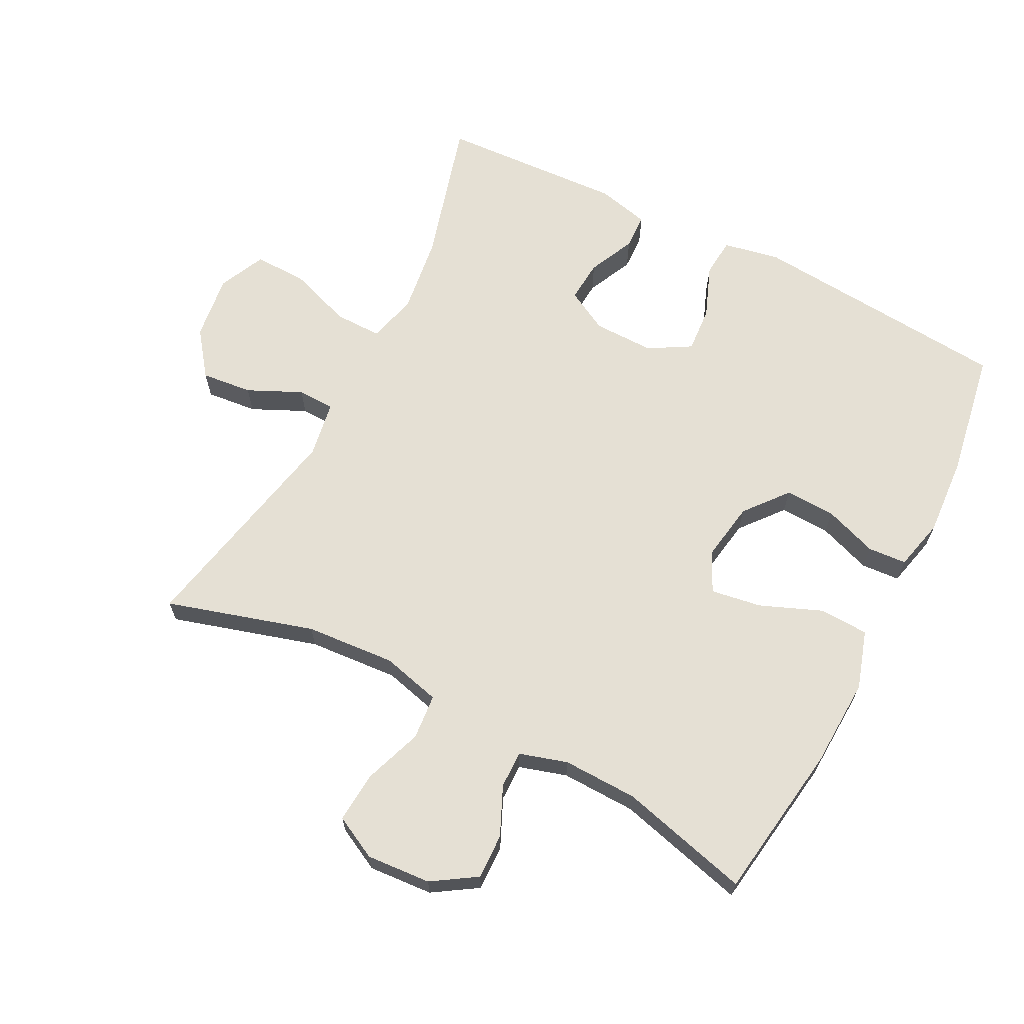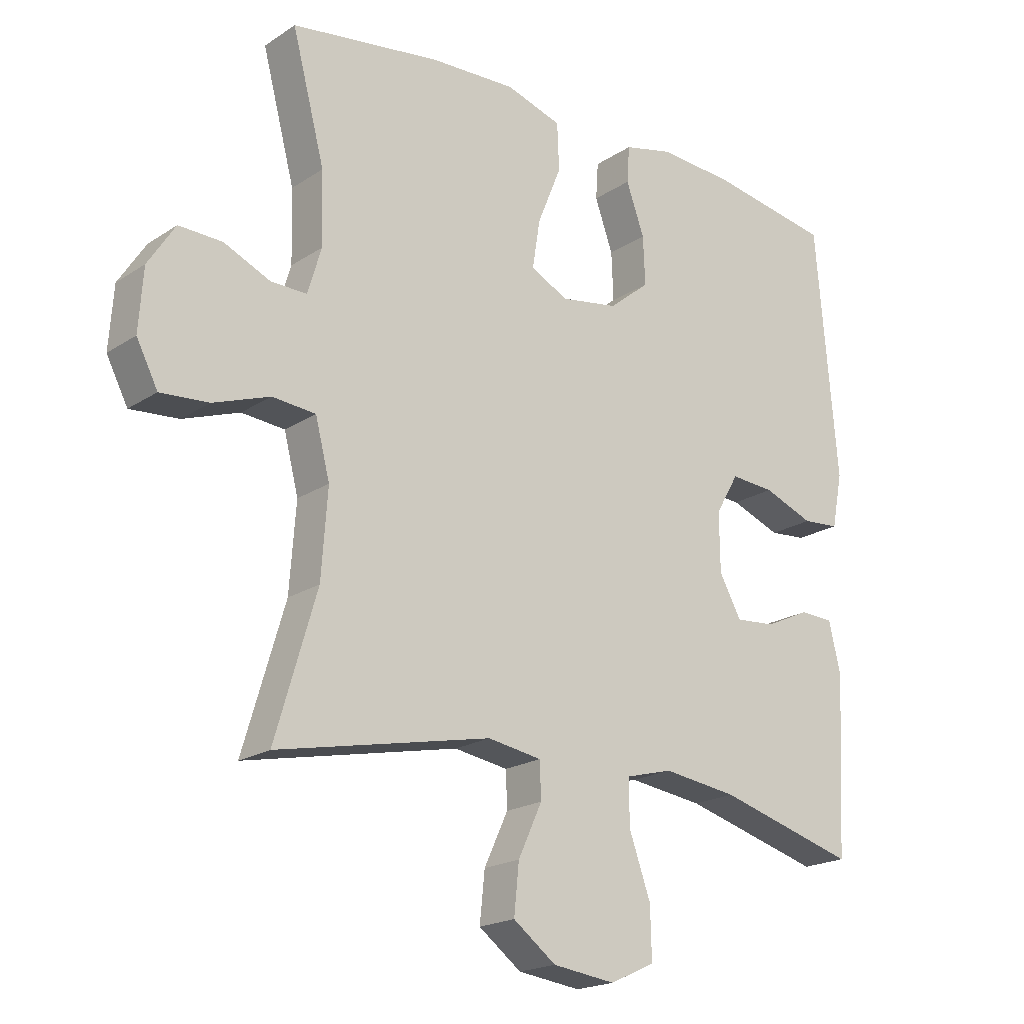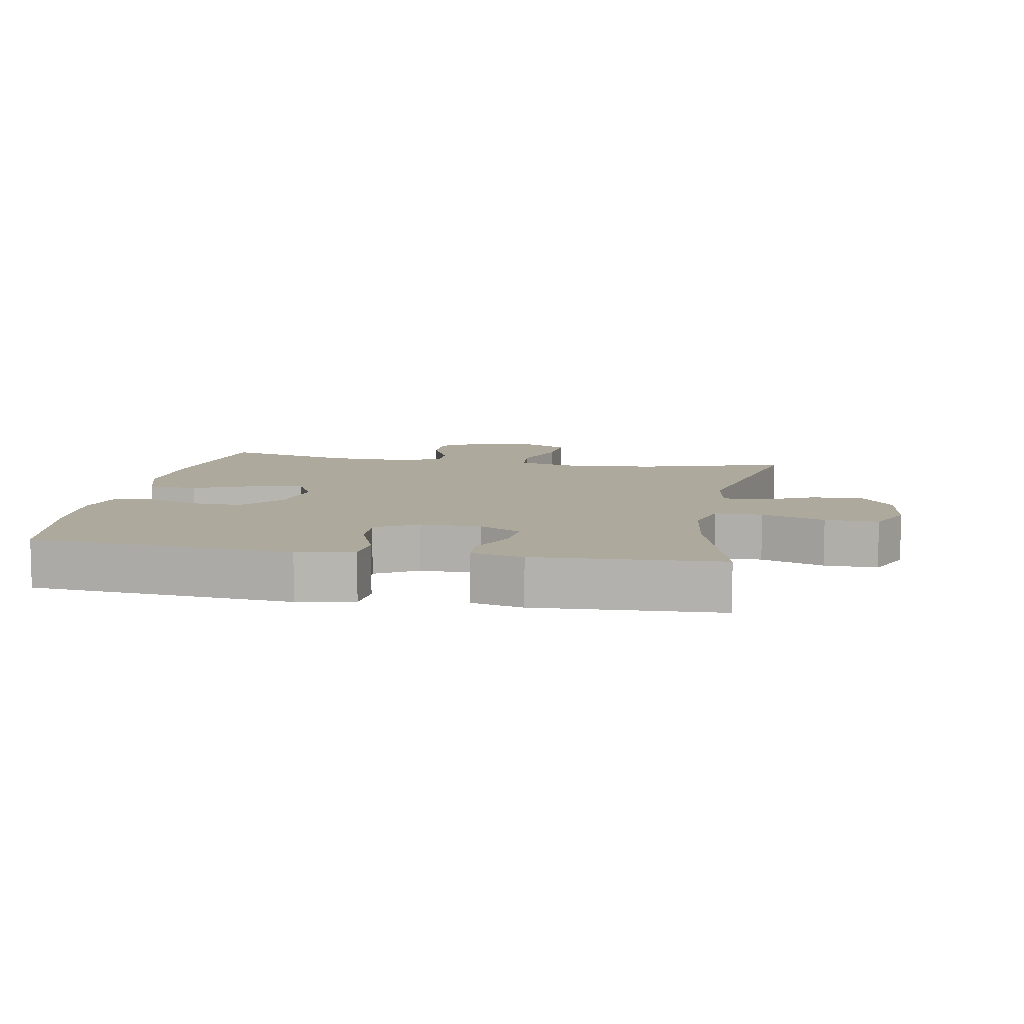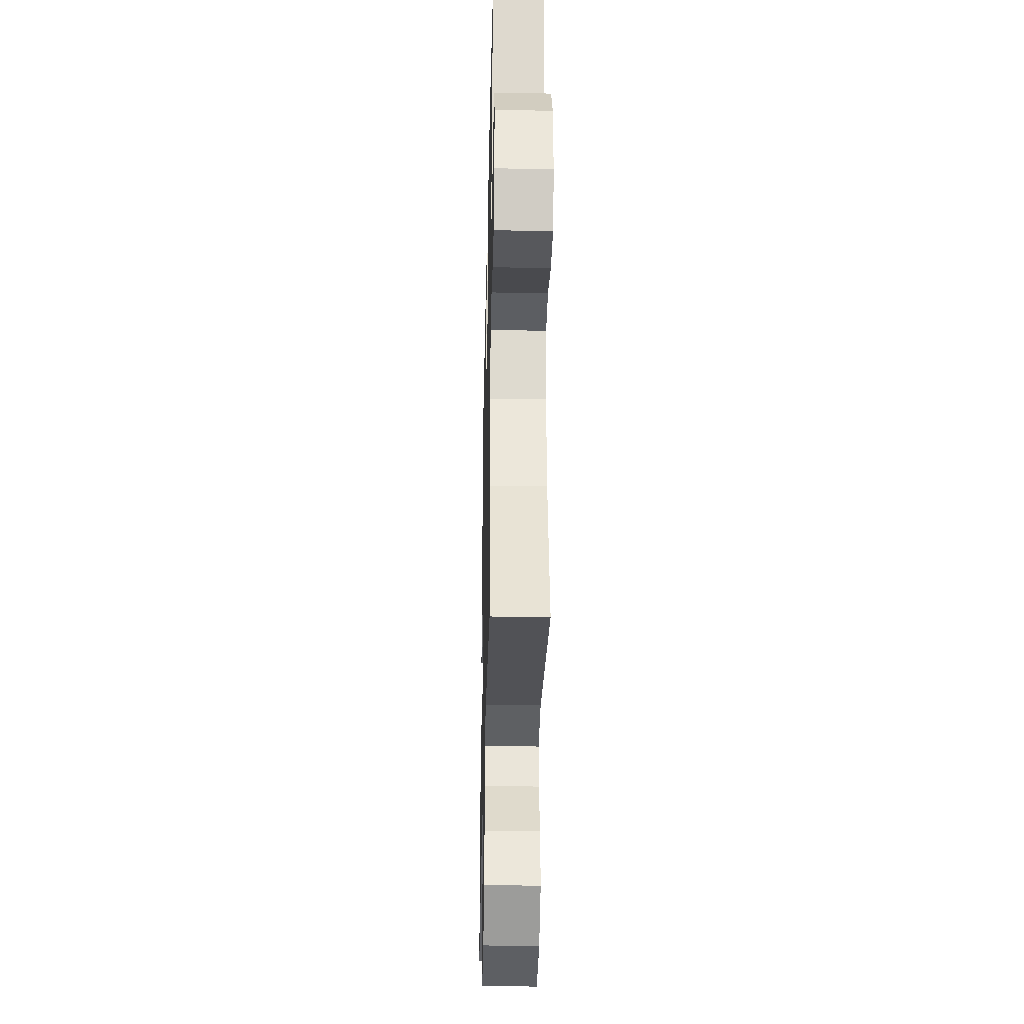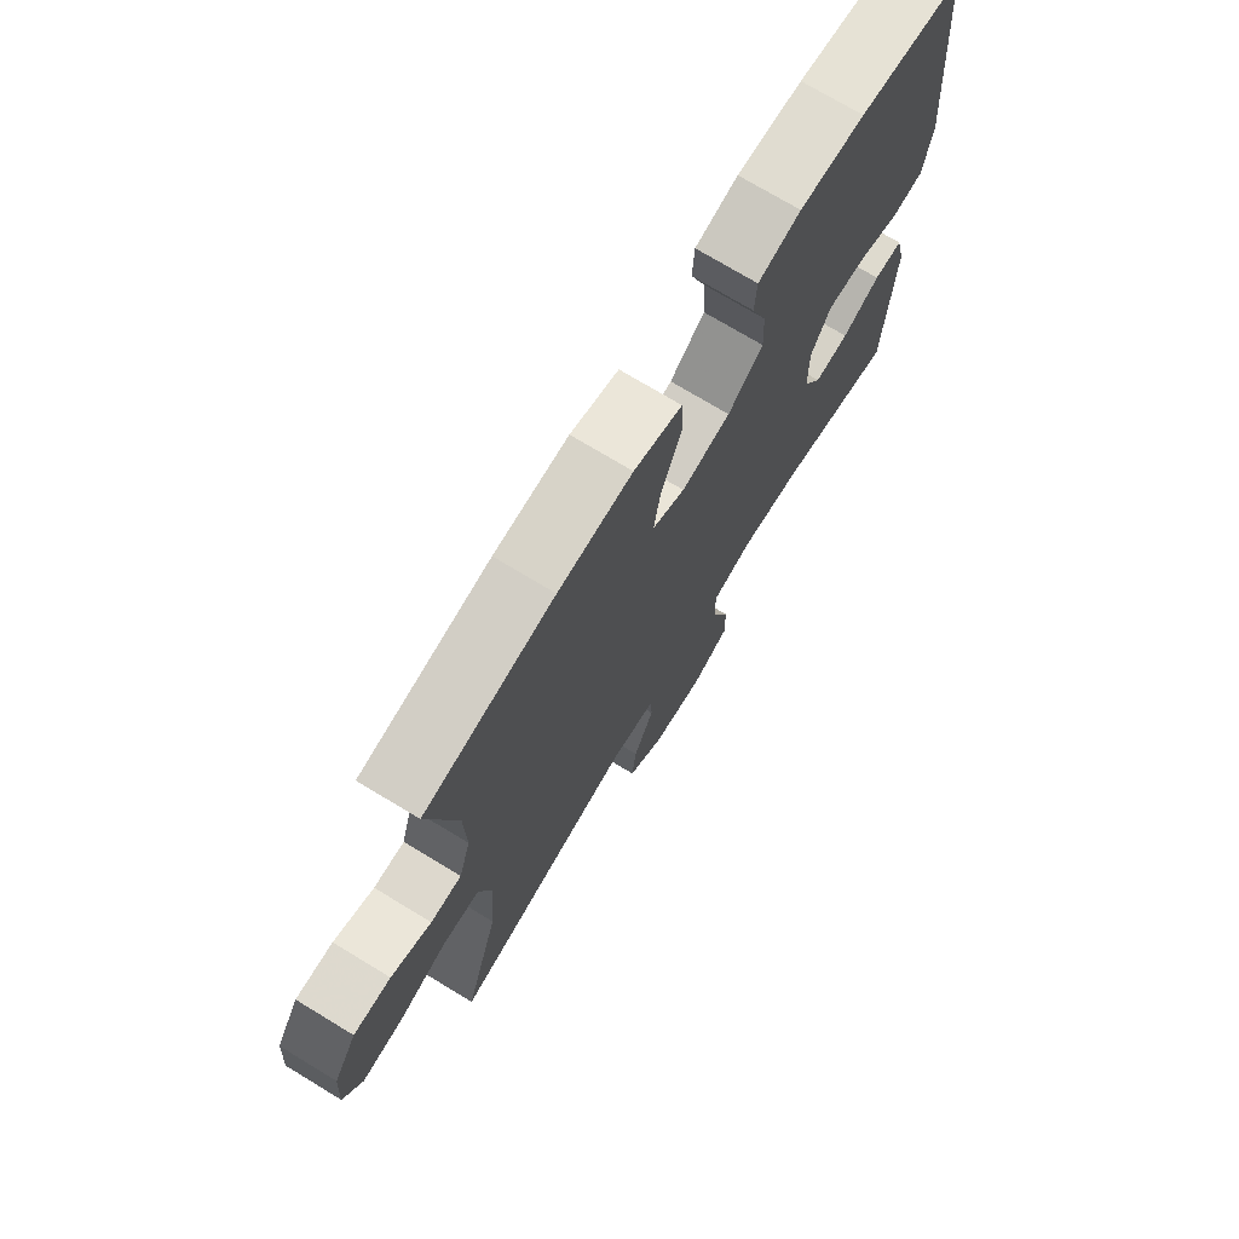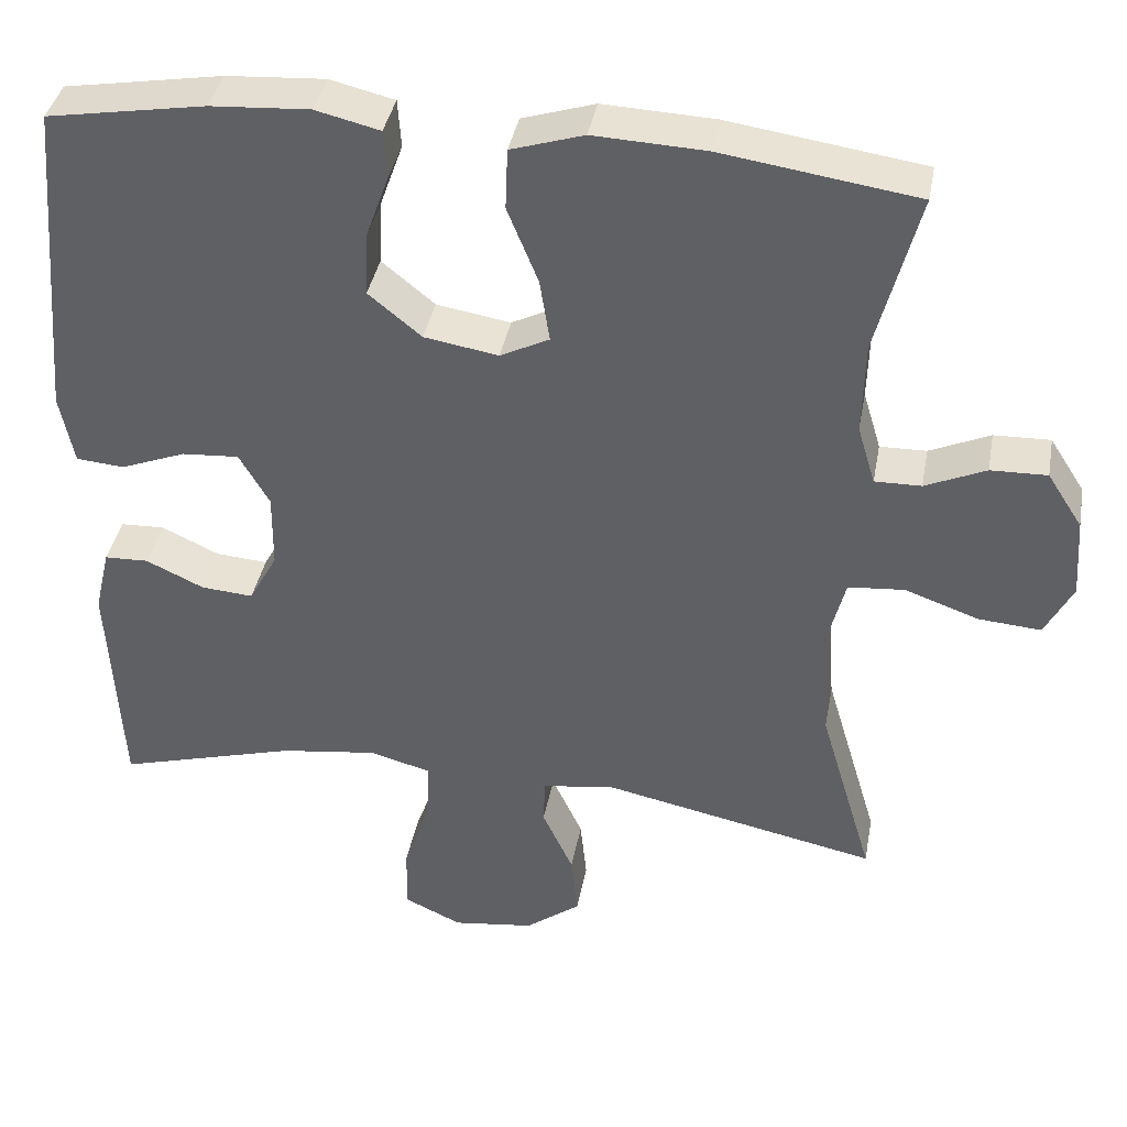
<metadata>
{"format":"obj","ext":"obj","renderer":"f3d","projection":"perspective","resolution":1024,"background":"white","views":[{"elev":65.9,"azim":-62.8,"up":"+Y"},{"elev":-19.7,"azim":-39.7,"up":"+Z"},{"elev":8.9,"azim":100.3,"up":"+Y"},{"elev":-33.0,"azim":-91.3,"up":"+Z"},{"elev":73.3,"azim":-58.8,"up":"+Z"},{"elev":38.8,"azim":-169.6,"up":"+Z"}]}
</metadata>
<code>
v 0.5 0.07 0.5
v 0.534 0.07 0.101
v 0.517 0.07 0.015
v 0.458 0.07 0.01
v 0.378 0.07 0.041
v 0.308 0.07 0.046
v 0.271 0.07 -0.018
v 0.272 0.07 -0.111
v 0.307 0.07 -0.175
v 0.371 0.07 -0.17
v 0.442 0.07 -0.137
v 0.496 0.07 -0.139
v 0.515 0.07 -0.219
v 0.5 0.07 -0.5
v 0.279 0.07 -0.438
v 0.16 0.07 -0.422
v 0.085 0.07 -0.442
v 0.086 0.07 -0.514
v 0.12 0.07 -0.61
v 0.122 0.07 -0.691
v 0.051 0.07 -0.724
v -0.049 0.07 -0.711
v -0.117 0.07 -0.66
v -0.109 0.07 -0.582
v -0.071 0.07 -0.5
v -0.073 0.07 -0.443
v -0.159 0.07 -0.429
v -0.5 0.07 -0.5
v -0.434 0.07 -0.276
v -0.424 0.07 -0.139
v -0.447 0.07 -0.049
v -0.516 0.07 -0.043
v -0.606 0.07 -0.075
v -0.683 0.07 -0.081
v -0.717 0.07 -0.015
v -0.71 0.07 0.083
v -0.667 0.07 0.15
v -0.598 0.07 0.148
v -0.524 0.07 0.115
v -0.467 0.07 0.114
v -0.445 0.07 0.187
v -0.448 0.07 0.301
v -0.5 0.07 0.5
v -0.261 0.07 0.535
v -0.124 0.07 0.541
v -0.035 0.07 0.513
v -0.032 0.07 0.438
v -0.07 0.07 0.344
v -0.082 0.07 0.267
v -0.022 0.07 0.237
v 0.069 0.07 0.252
v 0.134 0.07 0.305
v 0.131 0.07 0.382
v 0.102 0.07 0.463
v 0.106 0.07 0.522
v 0.185 0.07 0.541
v 0.306 0.07 0.533
v 0.5 0 0.5
v 0.534 0 0.101
v 0.517 0 0.015
v 0.458 0 0.01
v 0.378 0 0.041
v 0.308 0 0.046
v 0.271 0 -0.018
v 0.272 0 -0.111
v 0.307 0 -0.175
v 0.371 0 -0.17
v 0.442 0 -0.137
v 0.496 0 -0.139
v 0.515 0 -0.219
v 0.5 0 -0.5
v 0.279 0 -0.438
v 0.16 0 -0.422
v 0.085 0 -0.442
v 0.086 0 -0.514
v 0.12 0 -0.61
v 0.122 0 -0.691
v 0.051 0 -0.724
v -0.049 0 -0.711
v -0.117 0 -0.66
v -0.109 0 -0.582
v -0.071 0 -0.5
v -0.073 0 -0.443
v -0.159 0 -0.429
v -0.5 0 -0.5
v -0.434 0 -0.276
v -0.424 0 -0.139
v -0.447 0 -0.049
v -0.516 0 -0.043
v -0.606 0 -0.075
v -0.683 0 -0.081
v -0.717 0 -0.015
v -0.71 0 0.083
v -0.667 0 0.15
v -0.598 0 0.148
v -0.524 0 0.115
v -0.467 0 0.114
v -0.445 0 0.187
v -0.448 0 0.301
v -0.5 0 0.5
v -0.261 0 0.535
v -0.124 0 0.541
v -0.035 0 0.513
v -0.032 0 0.438
v -0.07 0 0.344
v -0.082 0 0.267
v -0.022 0 0.237
v 0.069 0 0.252
v 0.134 0 0.305
v 0.131 0 0.382
v 0.102 0 0.463
v 0.106 0 0.522
v 0.185 0 0.541
v 0.306 0 0.533
f 3 4 5
f 2 3 5
f 1 2 5
f 57 1 5
f 56 57 5
f 55 56 5
f 54 55 5
f 53 54 5
f 52 53 5 6
f 51 52 6 7
f 50 51 7 8
f 49 50 8 9
f 46 47 48
f 45 46 48
f 44 45 48
f 43 44 48
f 42 43 48
f 41 42 48 49
f 40 41 49 9
f 37 38 39
f 36 37 39
f 35 36 39
f 34 35 39
f 33 34 39
f 32 33 39
f 31 32 39 40
f 30 31 40 9
f 27 28 29
f 29 30 9
f 27 29 9
f 26 27 9
f 23 24 25
f 22 23 25
f 21 22 25
f 20 21 25
f 19 20 25
f 18 19 25
f 17 18 25 26
f 26 9 10
f 17 26 10
f 16 17 10
f 13 14 15
f 12 13 15
f 11 12 15
f 10 11 15
f 10 15 16
f 62 61 60
f 62 60 59
f 62 59 58
f 62 58 114
f 62 114 113
f 62 113 112
f 62 112 111
f 62 111 110
f 63 62 110 109
f 64 63 109 108
f 65 64 108 107
f 66 65 107 106
f 105 104 103
f 105 103 102
f 105 102 101
f 105 101 100
f 105 100 99
f 106 105 99 98
f 66 106 98 97
f 96 95 94
f 96 94 93
f 96 93 92
f 96 92 91
f 96 91 90
f 96 90 89
f 97 96 89 88
f 66 97 88 87
f 86 85 84
f 66 87 86
f 66 86 84
f 66 84 83
f 82 81 80
f 82 80 79
f 82 79 78
f 82 78 77
f 82 77 76
f 82 76 75
f 83 82 75 74
f 67 66 83
f 67 83 74
f 67 74 73
f 72 71 70
f 72 70 69
f 72 69 68
f 72 68 67
f 73 72 67
f 1 58 59 2
f 2 59 60 3
f 3 60 61 4
f 4 61 62 5
f 5 62 63 6
f 6 63 64 7
f 7 64 65 8
f 8 65 66 9
f 9 66 67 10
f 10 67 68 11
f 11 68 69 12
f 12 69 70 13
f 13 70 71 14
f 14 71 72 15
f 15 72 73 16
f 16 73 74 17
f 17 74 75 18
f 18 75 76 19
f 19 76 77 20
f 20 77 78 21
f 21 78 79 22
f 22 79 80 23
f 23 80 81 24
f 24 81 82 25
f 25 82 83 26
f 26 83 84 27
f 27 84 85 28
f 28 85 86 29
f 29 86 87 30
f 30 87 88 31
f 31 88 89 32
f 32 89 90 33
f 33 90 91 34
f 34 91 92 35
f 35 92 93 36
f 36 93 94 37
f 37 94 95 38
f 38 95 96 39
f 39 96 97 40
f 40 97 98 41
f 41 98 99 42
f 42 99 100 43
f 43 100 101 44
f 44 101 102 45
f 45 102 103 46
f 46 103 104 47
f 47 104 105 48
f 48 105 106 49
f 49 106 107 50
f 50 107 108 51
f 51 108 109 52
f 52 109 110 53
f 53 110 111 54
f 54 111 112 55
f 55 112 113 56
f 56 113 114 57
f 57 114 58 1

</code>
